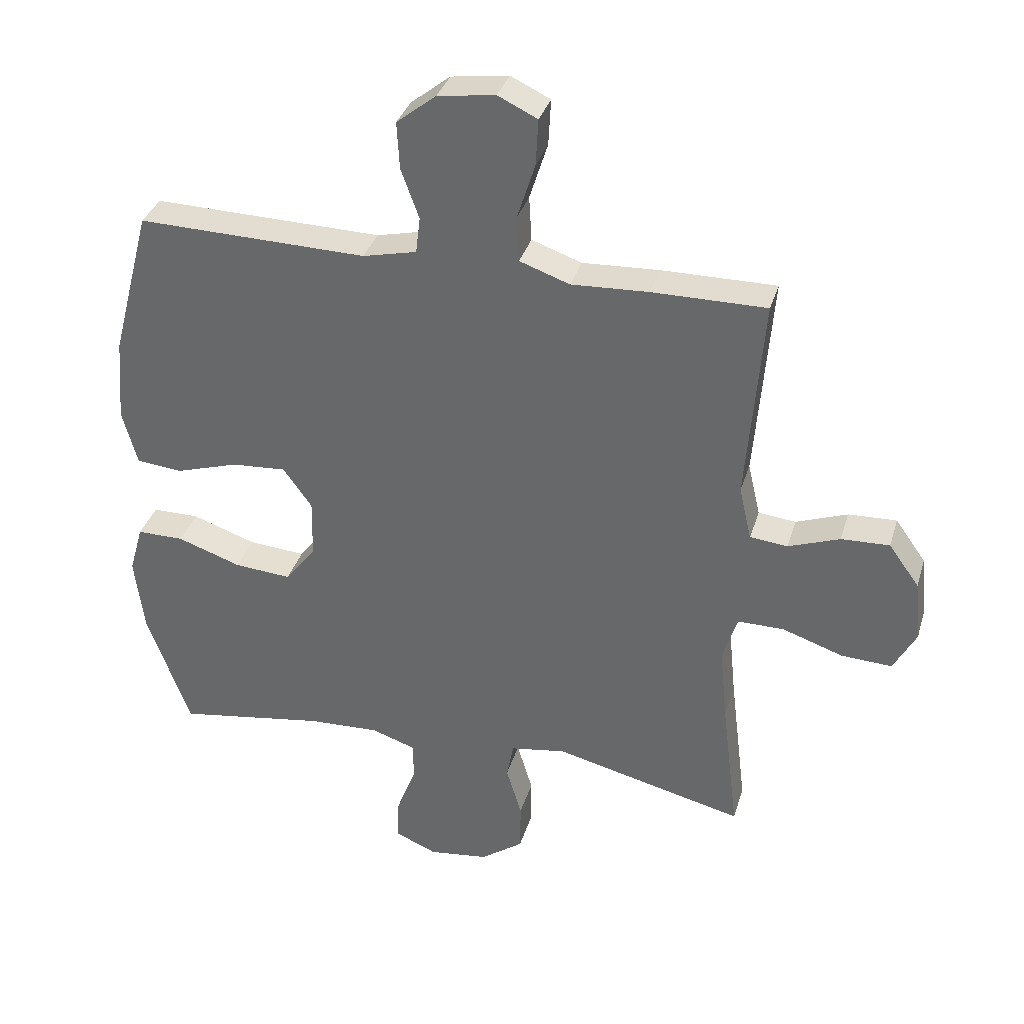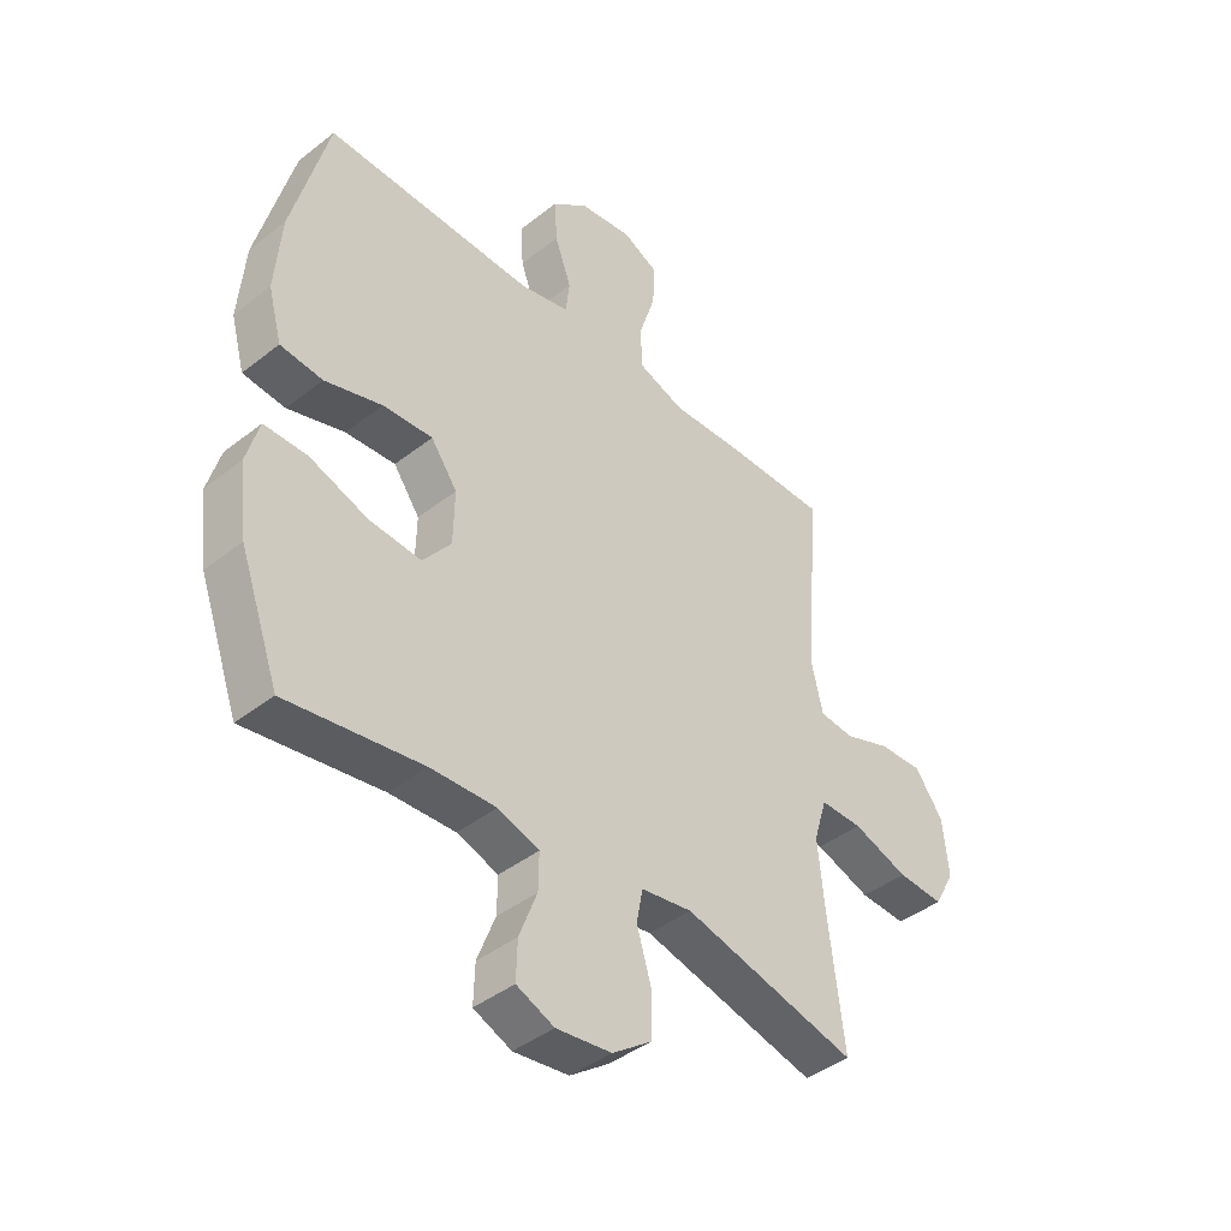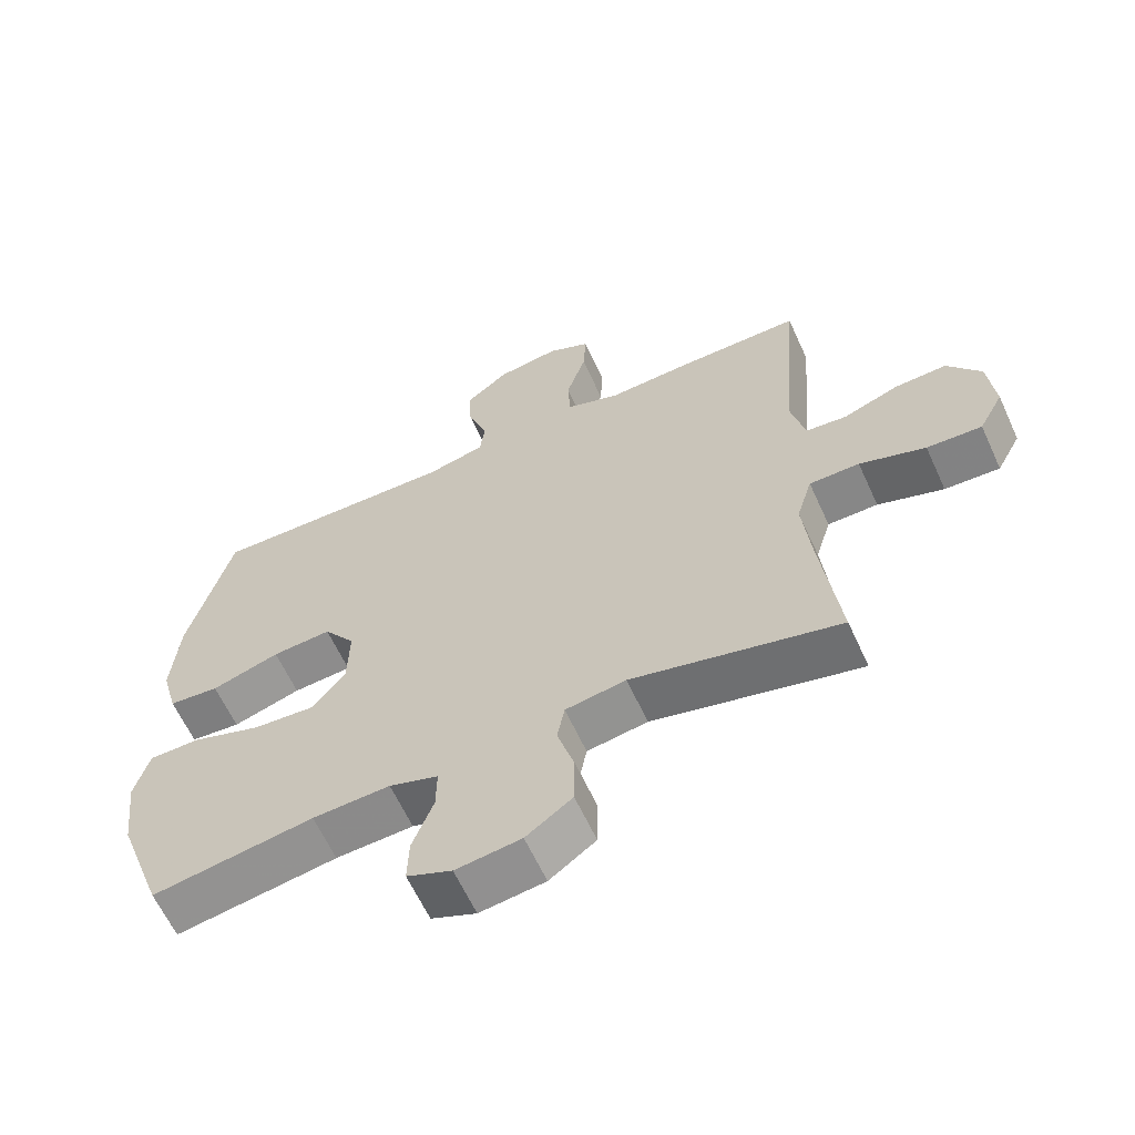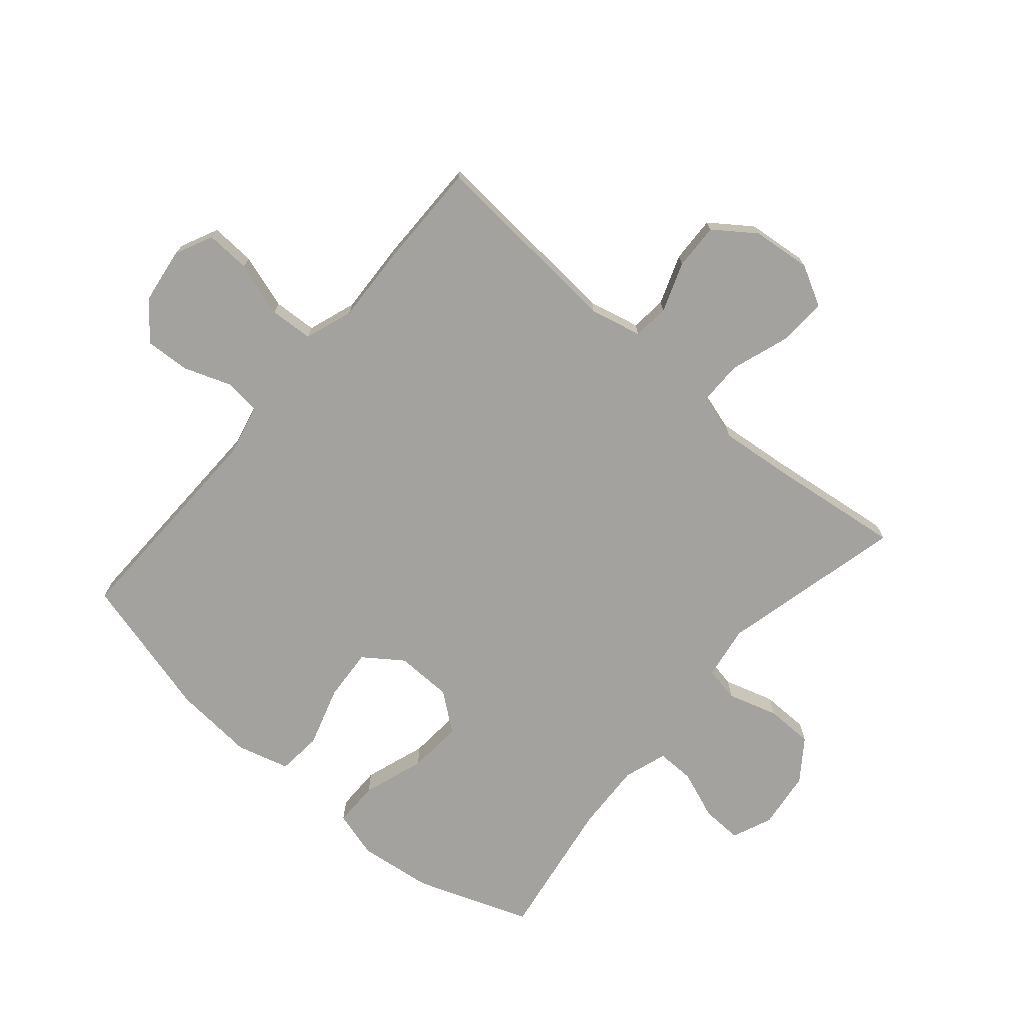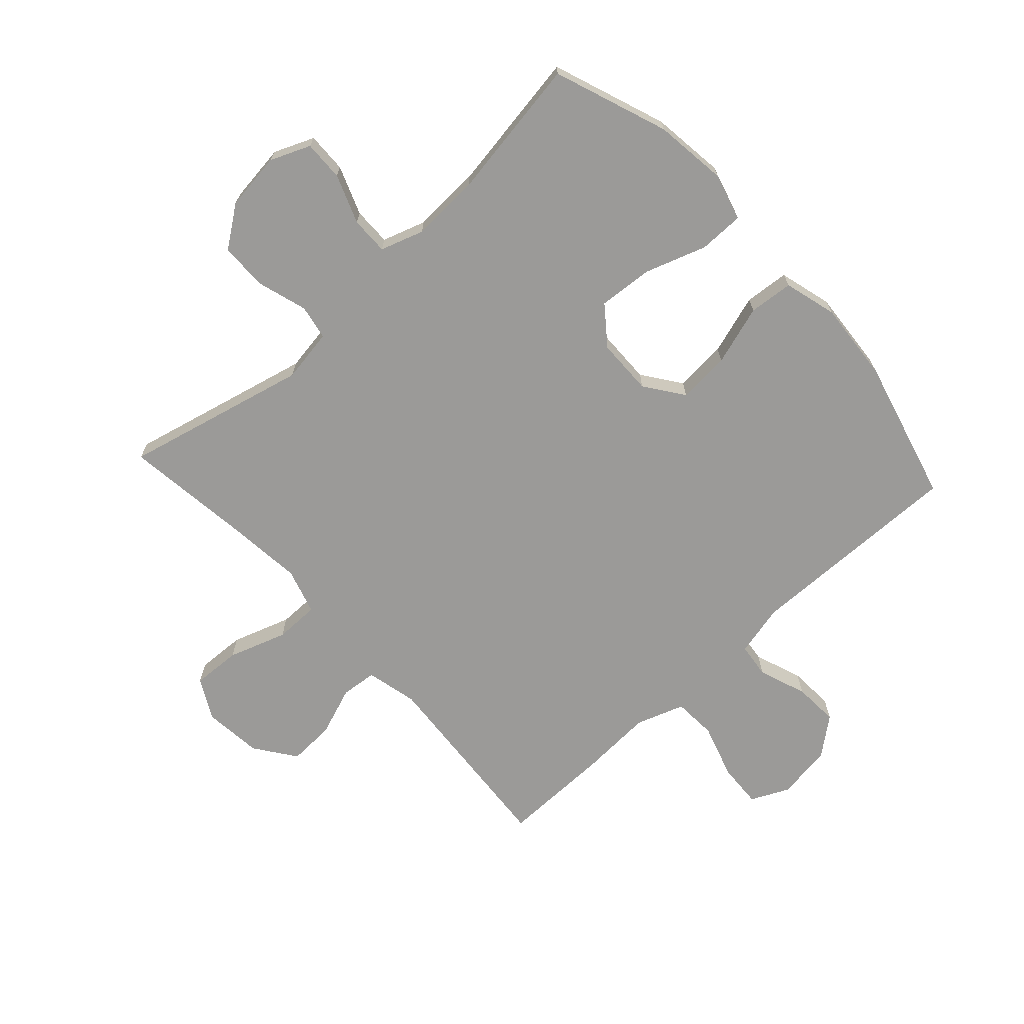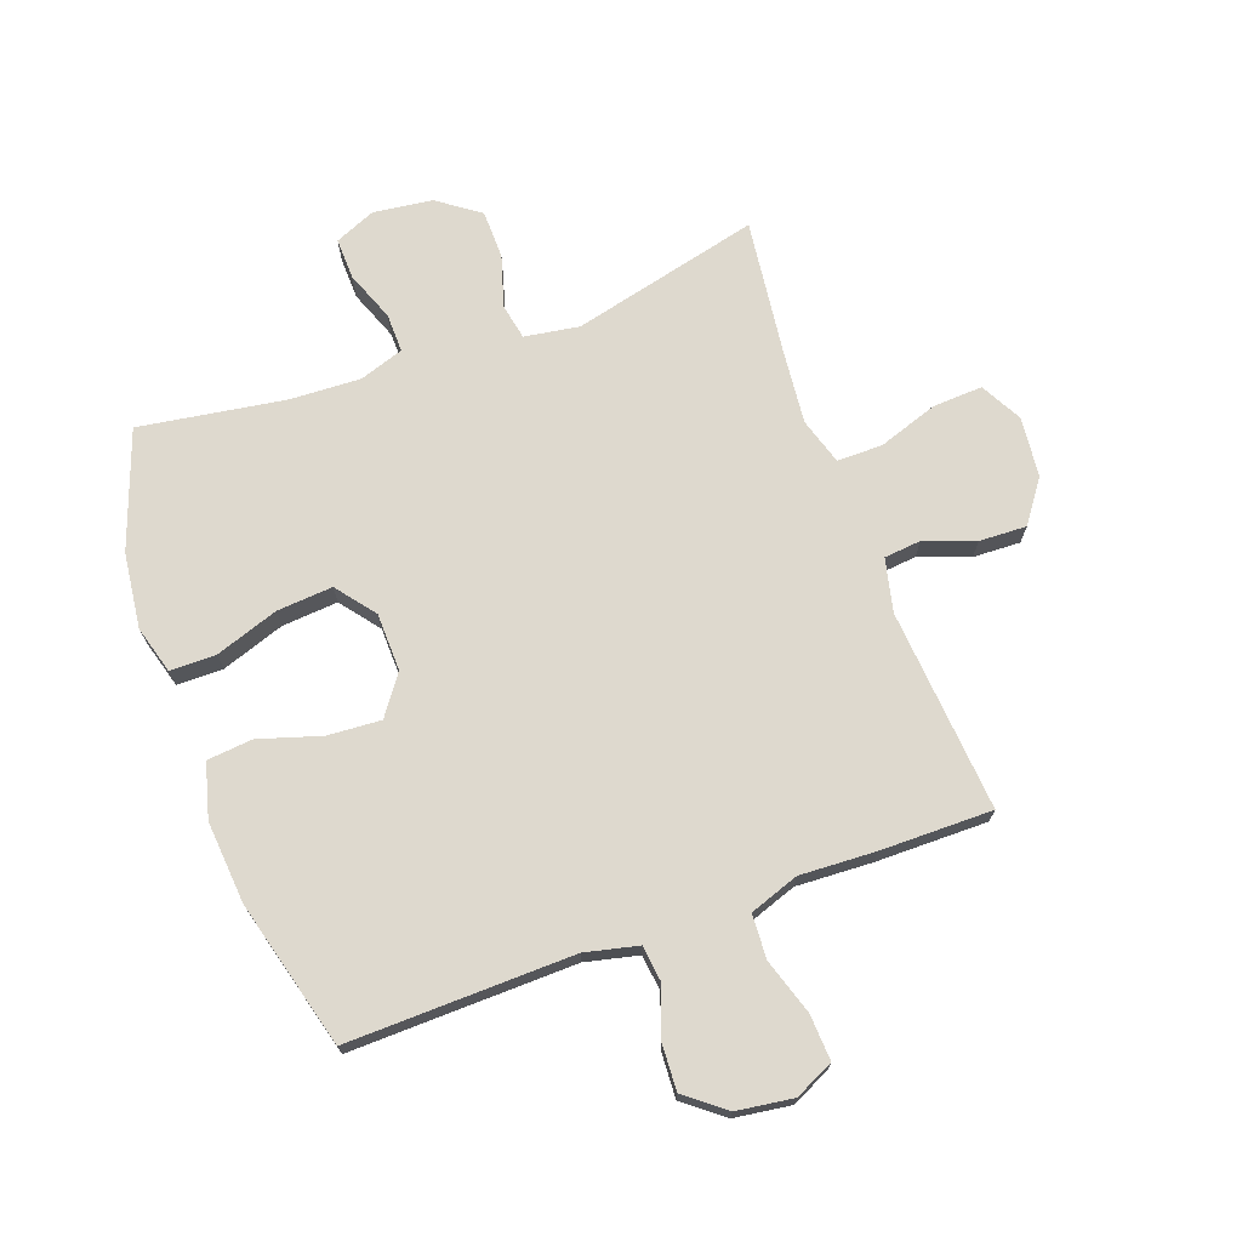
<metadata>
{"format":"obj","ext":"obj","renderer":"f3d","projection":"perspective","resolution":1024,"background":"white","views":[{"elev":34.7,"azim":16.0,"up":"+Z"},{"elev":-42.1,"azim":-46.8,"up":"+Z"},{"elev":-62.4,"azim":24.6,"up":"+Z"},{"elev":-72.6,"azim":49.5,"up":"+Y"},{"elev":-69.3,"azim":-137.4,"up":"+Y"},{"elev":71.4,"azim":-20.0,"up":"+Y"}]}
</metadata>
<code>
v -0.5 0.07 -0.5
v -0.569 0.07 -0.31
v -0.584 0.07 -0.188
v -0.562 0.07 -0.11
v -0.487 0.07 -0.11
v -0.385 0.07 -0.145
v -0.294 0.07 -0.152
v -0.245 0.07 -0.089
v -0.243 0.07 0.005
v -0.289 0.07 0.069
v -0.376 0.07 0.063
v -0.476 0.07 0.032
v -0.55 0.07 0.039
v -0.574 0.07 0.127
v -0.563 0.07 0.261
v -0.5 0.07 0.5
v -0.134 0.07 0.492
v -0.048 0.07 0.512
v -0.041 0.07 0.57
v -0.07 0.07 0.65
v -0.074 0.07 0.725
v -0.011 0.07 0.775
v 0.081 0.07 0.788
v 0.144 0.07 0.758
v 0.14 0.07 0.684
v 0.111 0.07 0.593
v 0.115 0.07 0.521
v 0.195 0.07 0.493
v 0.318 0.07 0.499
v 0.5 0.07 0.5
v 0.474 0.07 0.171
v 0.494 0.07 0.085
v 0.554 0.07 0.079
v 0.636 0.07 0.109
v 0.713 0.07 0.112
v 0.762 0.07 0.044
v 0.772 0.07 -0.054
v 0.736 0.07 -0.121
v 0.655 0.07 -0.117
v 0.558 0.07 -0.084
v 0.484 0.07 -0.084
v 0.461 0.07 -0.16
v 0.473 0.07 -0.28
v 0.5 0.07 -0.5
v 0.195 0.07 -0.426
v 0.106 0.07 -0.44
v 0.095 0.07 -0.498
v 0.12 0.07 -0.581
v 0.119 0.07 -0.66
v 0.051 0.07 -0.709
v -0.045 0.07 -0.721
v -0.111 0.07 -0.693
v -0.109 0.07 -0.626
v -0.078 0.07 -0.545
v -0.077 0.07 -0.482
v -0.149 0.07 -0.458
v -0.263 0.07 -0.463
v -0.5 0 -0.5
v -0.569 0 -0.31
v -0.584 0 -0.188
v -0.562 0 -0.11
v -0.487 0 -0.11
v -0.385 0 -0.145
v -0.294 0 -0.152
v -0.245 0 -0.089
v -0.243 0 0.005
v -0.289 0 0.069
v -0.376 0 0.063
v -0.476 0 0.032
v -0.55 0 0.039
v -0.574 0 0.127
v -0.563 0 0.261
v -0.5 0 0.5
v -0.134 0 0.492
v -0.048 0 0.512
v -0.041 0 0.57
v -0.07 0 0.65
v -0.074 0 0.725
v -0.011 0 0.775
v 0.081 0 0.788
v 0.144 0 0.758
v 0.14 0 0.684
v 0.111 0 0.593
v 0.115 0 0.521
v 0.195 0 0.493
v 0.318 0 0.499
v 0.5 0 0.5
v 0.474 0 0.171
v 0.494 0 0.085
v 0.554 0 0.079
v 0.636 0 0.109
v 0.713 0 0.112
v 0.762 0 0.044
v 0.772 0 -0.054
v 0.736 0 -0.121
v 0.655 0 -0.117
v 0.558 0 -0.084
v 0.484 0 -0.084
v 0.461 0 -0.16
v 0.473 0 -0.28
v 0.5 0 -0.5
v 0.195 0 -0.426
v 0.106 0 -0.44
v 0.095 0 -0.498
v 0.12 0 -0.581
v 0.119 0 -0.66
v 0.051 0 -0.709
v -0.045 0 -0.721
v -0.111 0 -0.693
v -0.109 0 -0.626
v -0.078 0 -0.545
v -0.077 0 -0.482
v -0.149 0 -0.458
v -0.263 0 -0.463
f 52 53 54
f 51 52 54
f 50 51 54
f 49 50 54
f 48 49 54
f 47 48 54
f 46 47 54 55
f 43 44 45
f 42 43 45 46
f 46 55 56
f 42 46 56
f 41 42 56
f 38 39 40
f 37 38 40
f 36 37 40
f 35 36 40
f 34 35 40
f 33 34 40
f 32 33 40 41
f 28 29 30 31
f 41 56 57
f 32 41 57
f 31 32 57
f 28 31 57
f 27 28 57
f 24 25 26
f 23 24 26
f 22 23 26
f 21 22 26
f 20 21 26
f 19 20 26
f 15 16 17
f 14 15 17
f 13 14 17
f 12 13 17
f 11 12 17
f 10 11 17 18
f 9 10 18
f 8 9 18
f 4 5 6
f 3 4 6
f 2 3 6
f 1 2 6
f 57 1 6
f 57 6 7
f 18 19 26 27
f 8 18 27 57
f 7 8 57
f 111 110 109
f 111 109 108
f 111 108 107
f 111 107 106
f 111 106 105
f 111 105 104
f 112 111 104 103
f 102 101 100
f 103 102 100 99
f 113 112 103
f 113 103 99
f 113 99 98
f 97 96 95
f 97 95 94
f 97 94 93
f 97 93 92
f 97 92 91
f 97 91 90
f 98 97 90 89
f 88 87 86 85
f 114 113 98
f 114 98 89
f 114 89 88
f 114 88 85
f 114 85 84
f 83 82 81
f 83 81 80
f 83 80 79
f 83 79 78
f 83 78 77
f 83 77 76
f 74 73 72
f 74 72 71
f 74 71 70
f 74 70 69
f 74 69 68
f 75 74 68 67
f 75 67 66
f 75 66 65
f 63 62 61
f 63 61 60
f 63 60 59
f 63 59 58
f 63 58 114
f 64 63 114
f 84 83 76 75
f 114 84 75 65
f 114 65 64
f 1 58 59 2
f 2 59 60 3
f 3 60 61 4
f 4 61 62 5
f 5 62 63 6
f 6 63 64 7
f 7 64 65 8
f 8 65 66 9
f 9 66 67 10
f 10 67 68 11
f 11 68 69 12
f 12 69 70 13
f 13 70 71 14
f 14 71 72 15
f 15 72 73 16
f 16 73 74 17
f 17 74 75 18
f 18 75 76 19
f 19 76 77 20
f 20 77 78 21
f 21 78 79 22
f 22 79 80 23
f 23 80 81 24
f 24 81 82 25
f 25 82 83 26
f 26 83 84 27
f 27 84 85 28
f 28 85 86 29
f 29 86 87 30
f 30 87 88 31
f 31 88 89 32
f 32 89 90 33
f 33 90 91 34
f 34 91 92 35
f 35 92 93 36
f 36 93 94 37
f 37 94 95 38
f 38 95 96 39
f 39 96 97 40
f 40 97 98 41
f 41 98 99 42
f 42 99 100 43
f 43 100 101 44
f 44 101 102 45
f 45 102 103 46
f 46 103 104 47
f 47 104 105 48
f 48 105 106 49
f 49 106 107 50
f 50 107 108 51
f 51 108 109 52
f 52 109 110 53
f 53 110 111 54
f 54 111 112 55
f 55 112 113 56
f 56 113 114 57
f 57 114 58 1

</code>
